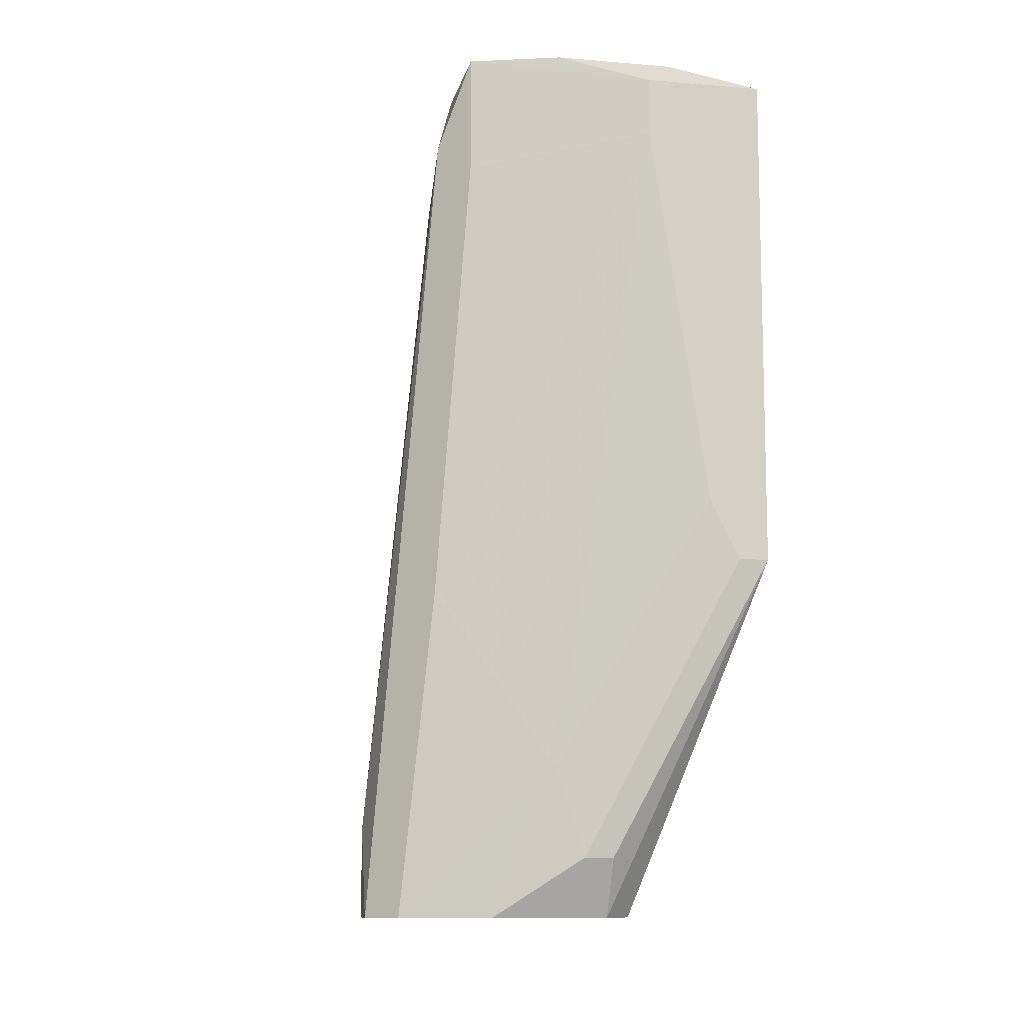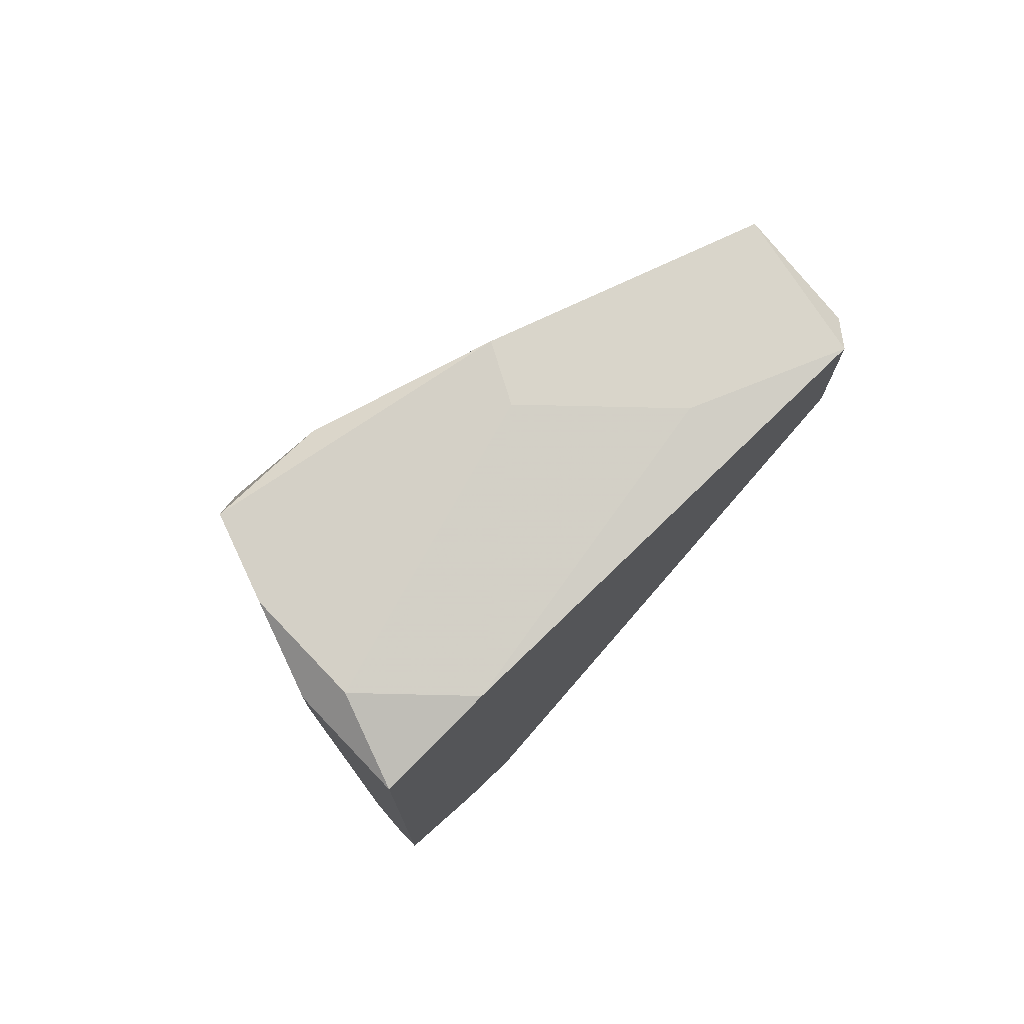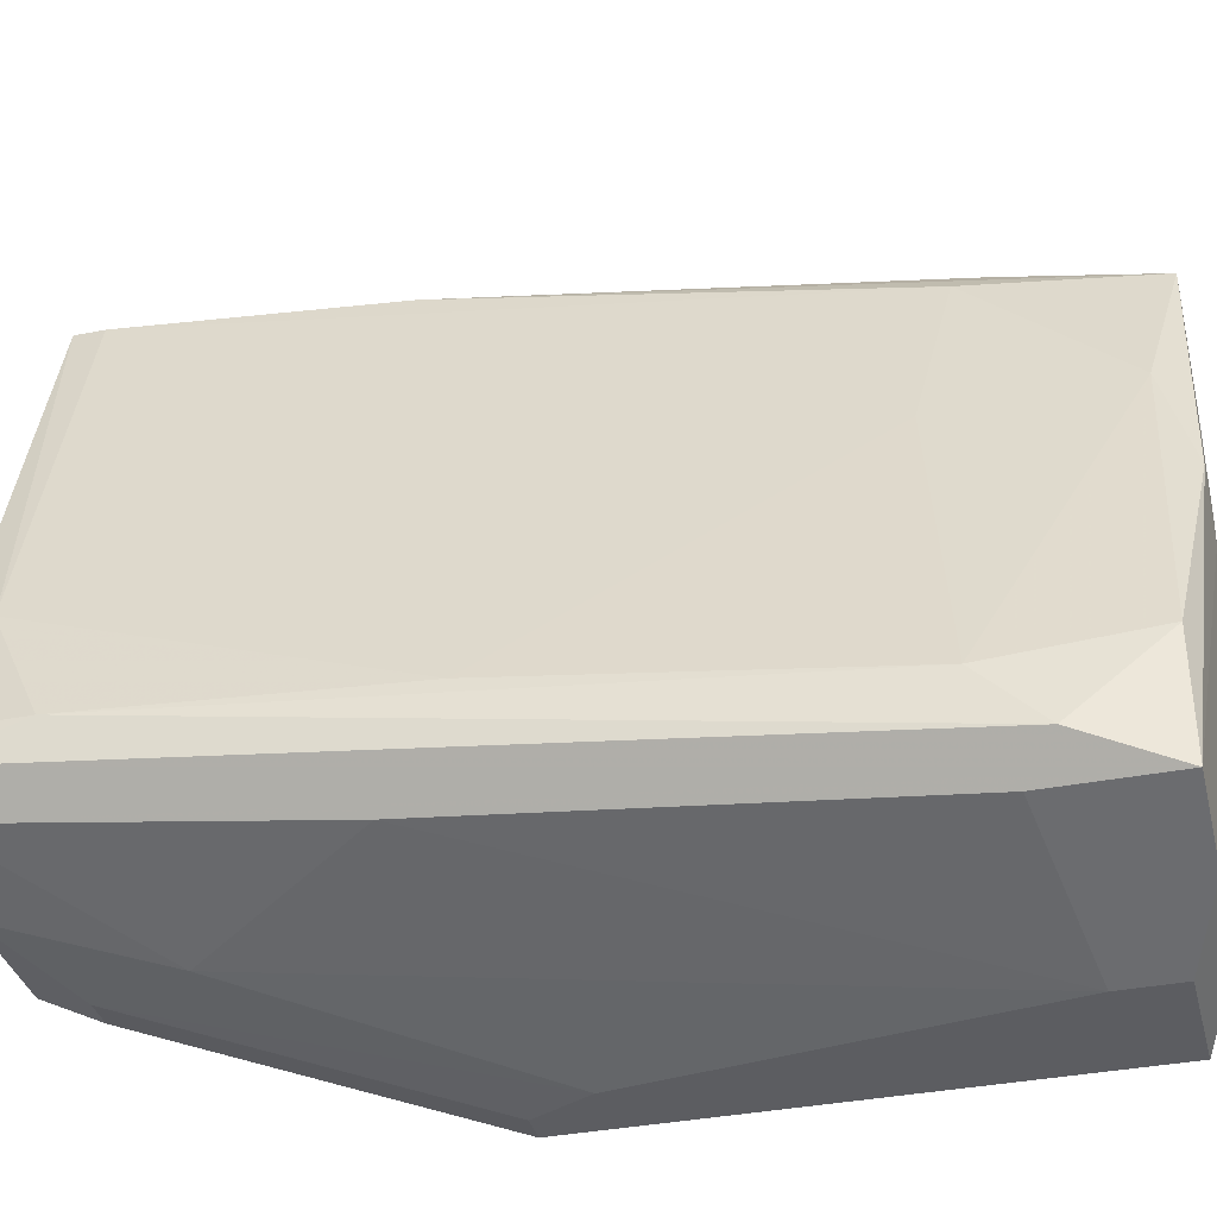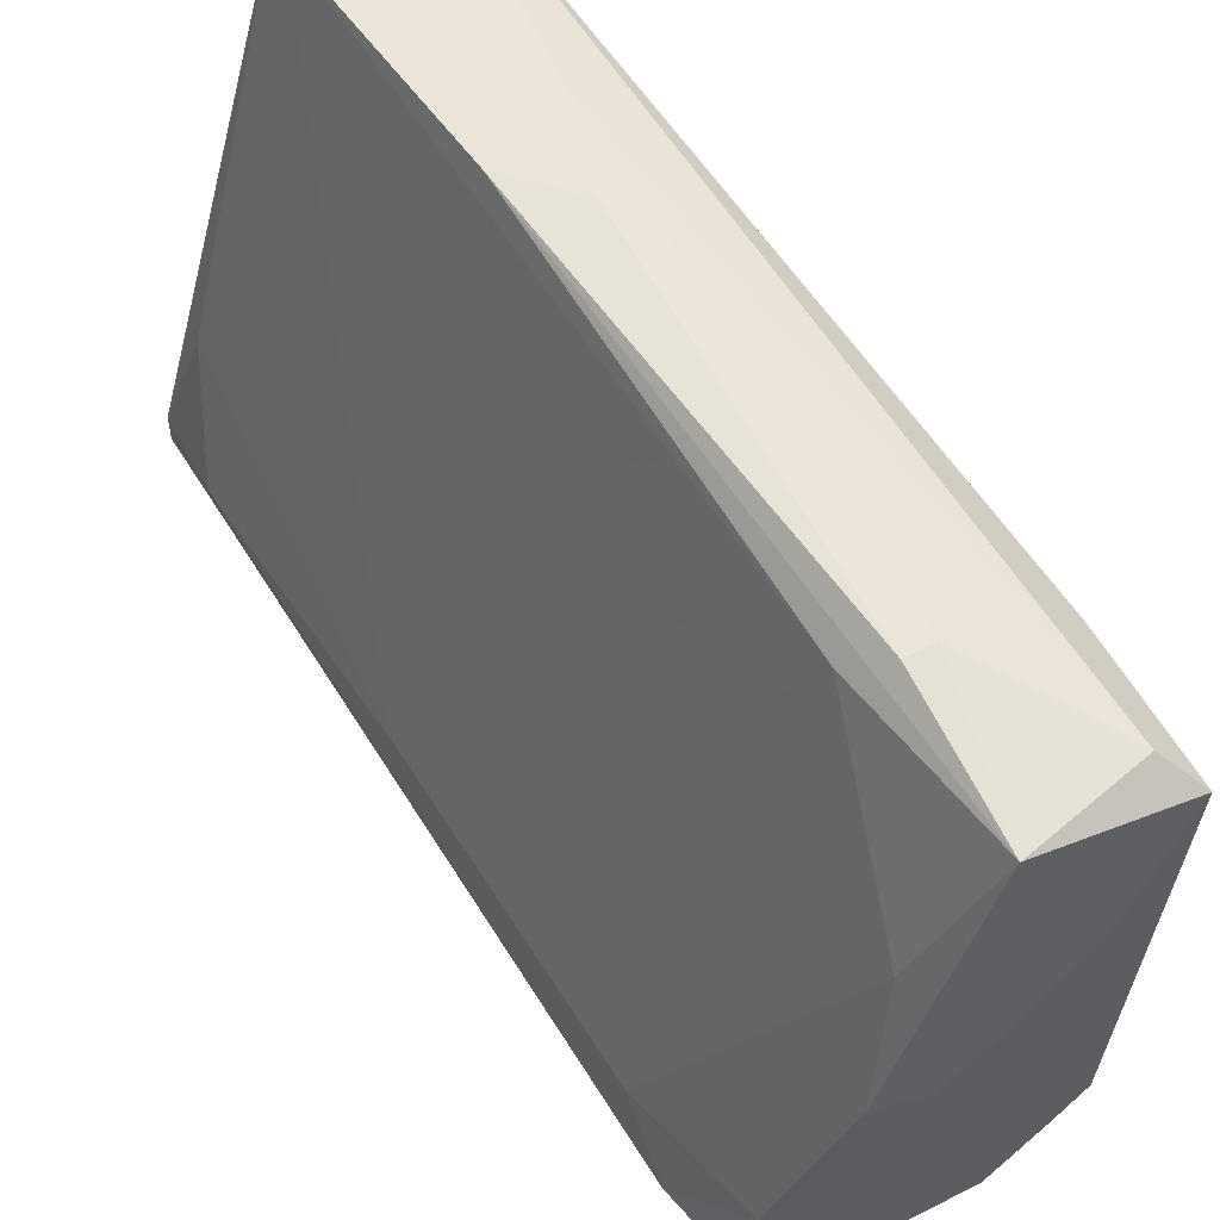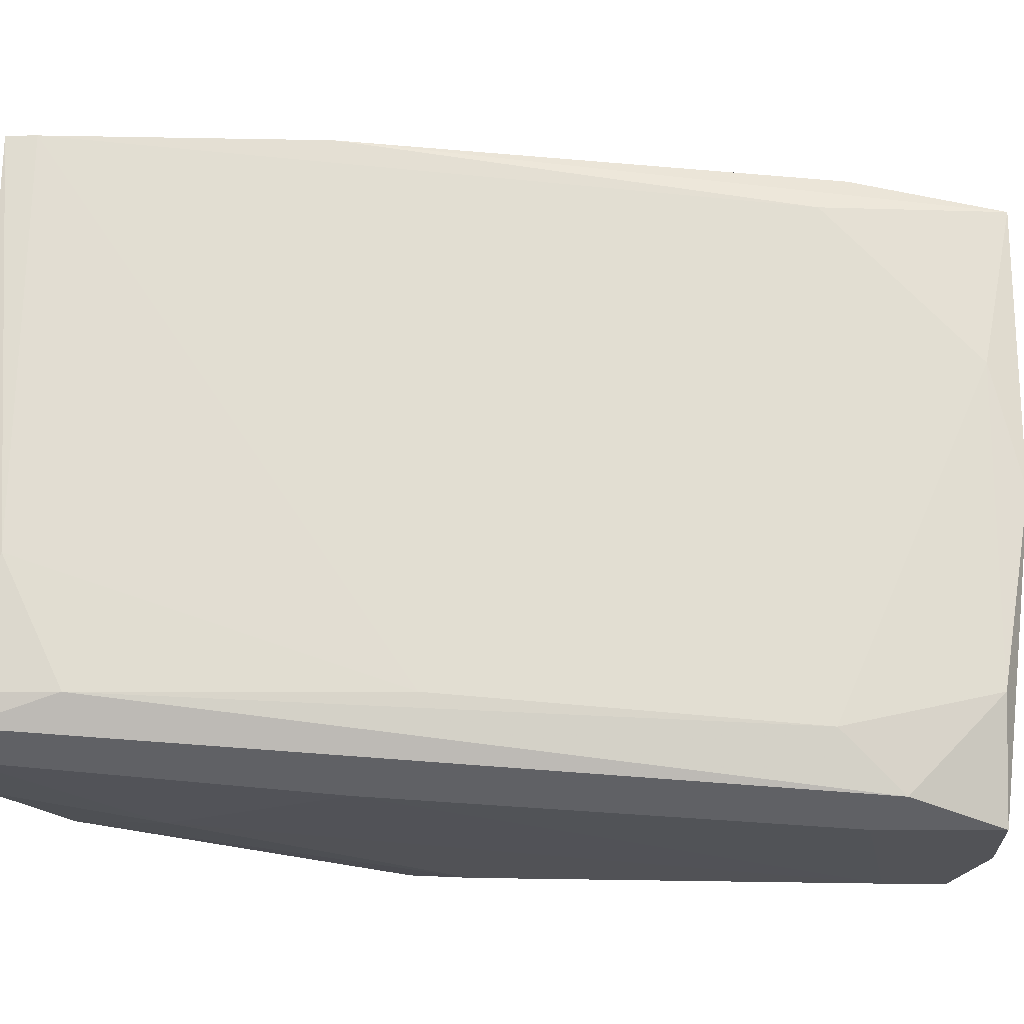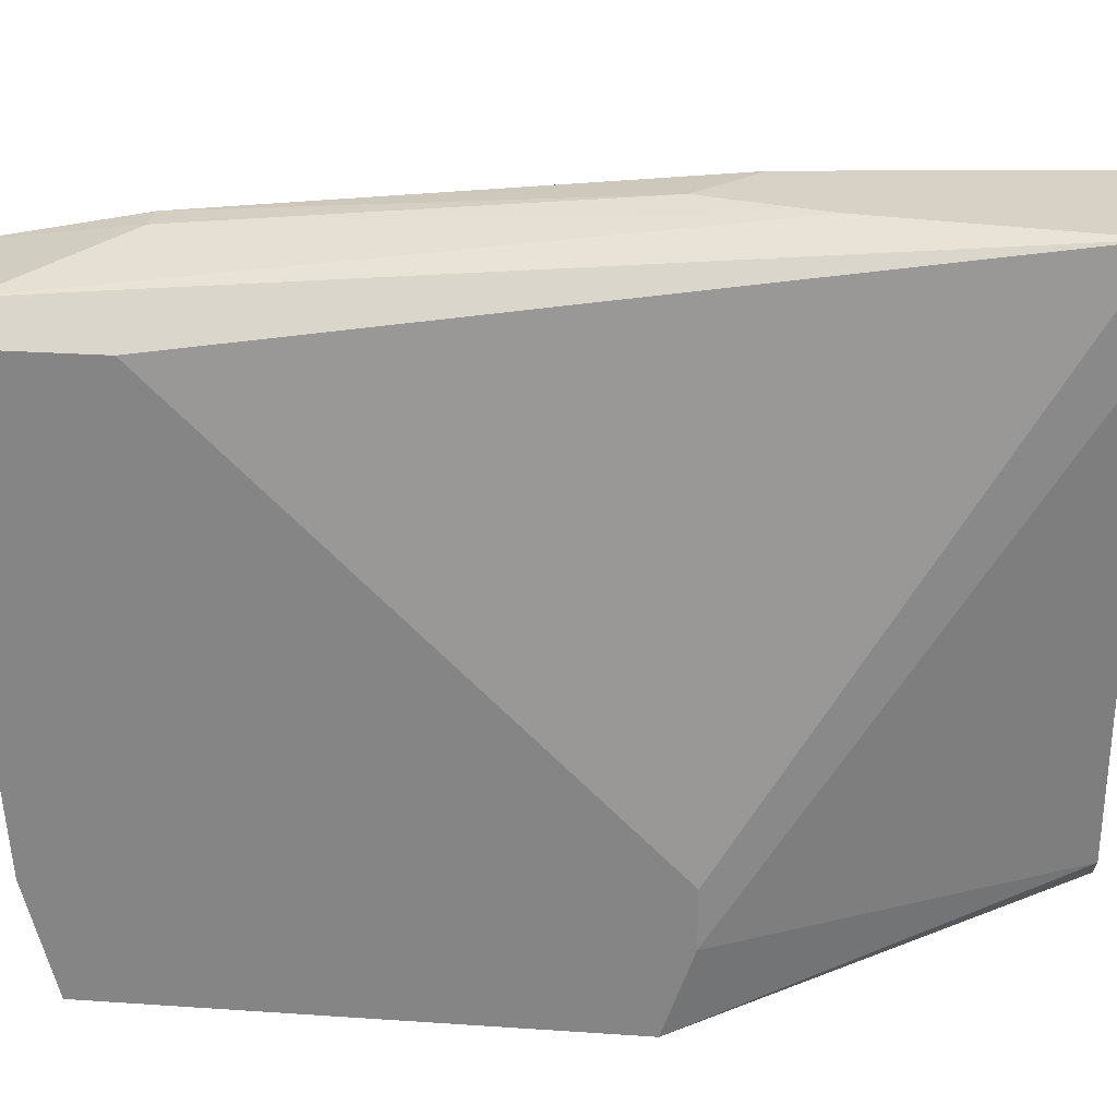
<metadata>
{"format":"obj","ext":"obj","renderer":"f3d","projection":"perspective","resolution":1024,"background":"white","views":[{"elev":-10.5,"azim":-11.9,"up":"+Z"},{"elev":74.7,"azim":46.3,"up":"+Z"},{"elev":-36.3,"azim":-75.6,"up":"+Y"},{"elev":55.1,"azim":-27.7,"up":"+Y"},{"elev":-3.9,"azim":-88.1,"up":"+Y"},{"elev":27.3,"azim":96.0,"up":"+Y"}]}
</metadata>
<code>
v -0.02912 -0.006256 0.02297
v -0.02912 0.01717 0.04953
v -0.0463 0.001555 0.0011
v -0.0463 0.00312 0.0011
v -0.0463 0.00312 0.005788
v -0.04005 -0.001568 0.0011
v -0.02599 0.02499 0.04172
v -0.02599 0.02499 0.04953
v -0.02599 -0.006256 0.01985
v -0.02599 -0.006256 0.04639
v -0.02599 0.001555 0.01829
v -0.02599 -0.001568 0.01829
v -0.02599 -6e-06 0.04796
v -0.03381 0.02811 0.04172
v -0.03381 0.02655 0.04953
v -0.03381 -0.00313 0.004229
v -0.03381 0.02967 0.01985
v -0.03381 -0.001568 0.0011
v -0.02756 -0.006256 0.01985
v -0.02756 0.02655 0.04796
v -0.04474 -6e-06 0.0011
v -0.04474 0.00312 0.02142
v -0.04474 0.009367 0.002664
v -0.03225 0.02811 0.04172
v -0.03225 -0.006256 0.04328
v -0.03225 -0.006256 0.04639
v -0.03225 0.02967 0.0136
v -0.03225 -6e-06 0.0011
v -0.03068 0.02499 0.0011
v -0.03068 0.02967 0.0011
v -0.03068 -0.004691 0.04796
v -0.03537 0.02655 0.04015
v -0.03537 -0.00313 0.004229
v -0.03537 0.01093 0.04953
v -0.03849 0.02967 0.002664
v -0.03849 0.02967 0.0011
v -0.03849 0.01249 0.04953
v -0.03849 0.01717 0.03859
v -0.04317 0.001555 0.04015
v -0.04317 -0.001568 0.04328
v -0.04317 -0.001568 0.01829
v -0.03693 -0.00313 0.008912
v -0.03693 0.02967 0.01672
v -0.03693 -0.004691 0.04796
v -0.03693 0.01874 0.04796
v -0.04161 -0.00313 0.04172
v -0.04161 -0.00313 0.04796
v -0.04161 0.00312 0.04796
f 26 31 44
f 3 36 30
f 19 9 10
f 9 8 10
f 3 30 28
f 40 3 47
f 3 40 5
f 3 28 6
f 8 9 11
f 37 8 15
f 30 8 7
f 8 11 7
f 11 30 7
f 19 10 25
f 30 36 43
f 15 14 43
f 5 40 39
f 8 30 20
f 15 8 20
f 15 43 32
f 9 19 16
f 43 14 17
f 30 43 17
f 43 36 35
f 32 43 35
f 19 25 1
f 10 8 13
f 31 10 13
f 31 13 34
f 8 37 34
f 37 47 34
f 28 30 29
f 30 11 29
f 29 11 12
f 9 28 12
f 11 9 12
f 28 29 12
f 47 37 48
f 40 47 48
f 39 40 48
f 35 36 23
f 37 15 45
f 15 32 45
f 48 37 45
f 39 48 45
f 47 3 21
f 3 6 21
f 25 10 26
f 47 25 26
f 10 31 26
f 5 39 22
f 23 5 22
f 35 23 22
f 25 47 46
f 41 25 46
f 47 21 46
f 21 41 46
f 25 41 42
f 1 25 42
f 21 6 42
f 41 21 42
f 13 8 2
f 34 13 2
f 8 34 2
f 28 9 18
f 6 28 18
f 9 16 18
f 16 6 18
f 14 15 24
f 15 20 24
f 17 14 24
f 16 19 33
f 6 16 33
f 19 1 33
f 42 6 33
f 1 42 33
f 20 30 27
f 30 17 27
f 24 20 27
f 17 24 27
f 32 35 38
f 45 32 38
f 39 45 38
f 22 39 38
f 35 22 38
f 36 3 4
f 3 5 4
f 23 36 4
f 5 23 4
f 31 34 44
f 34 47 44
f 47 26 44

</code>
